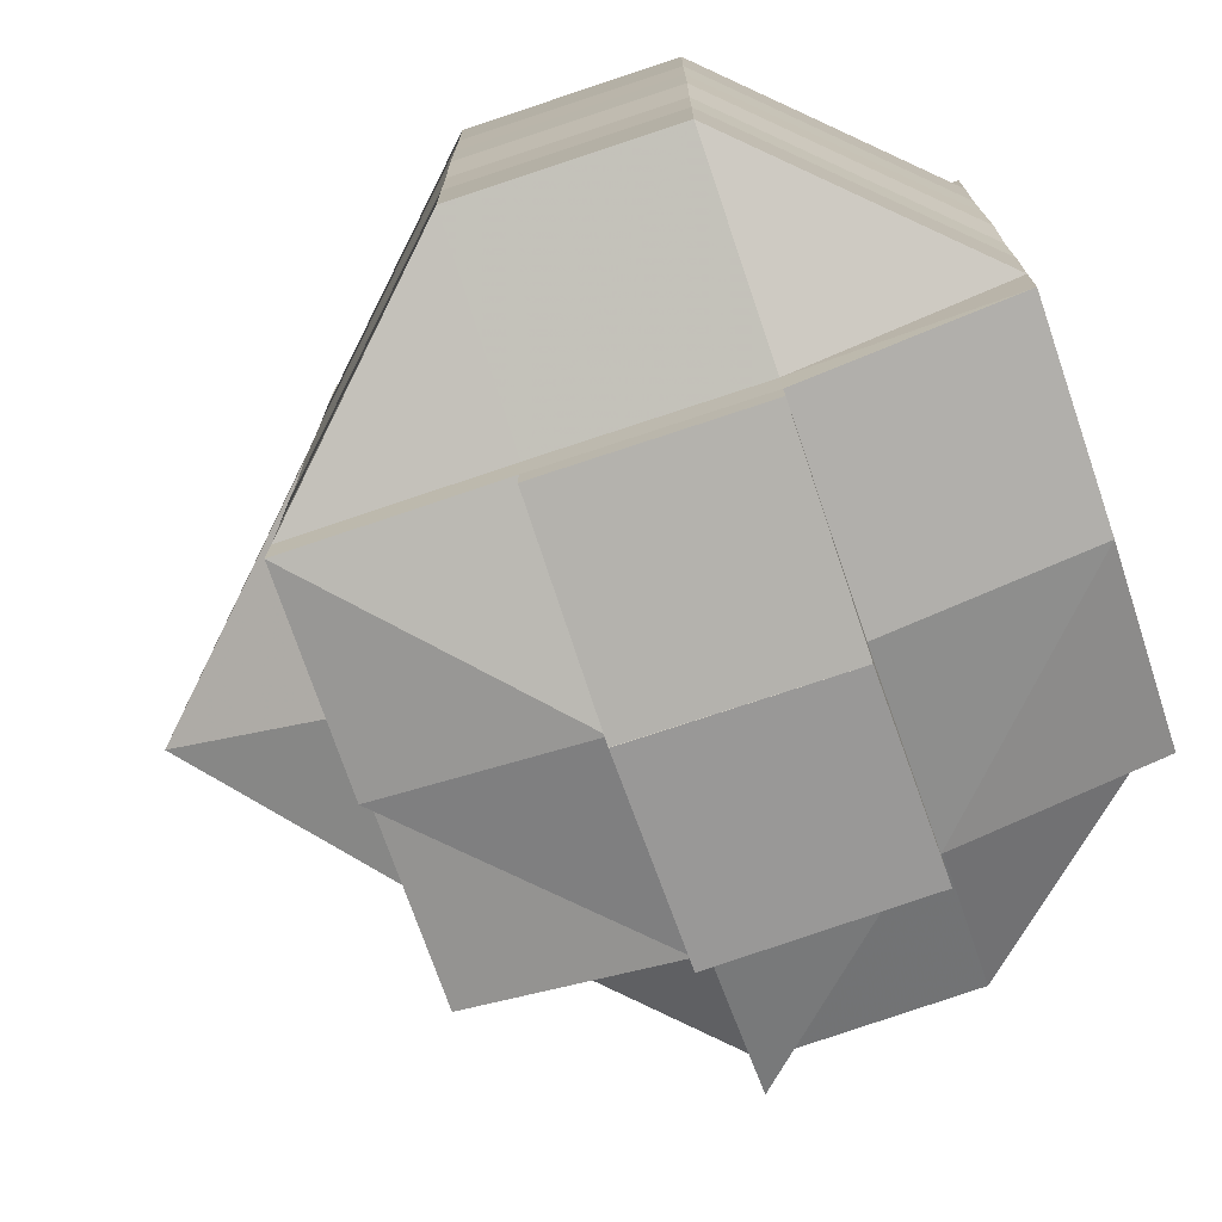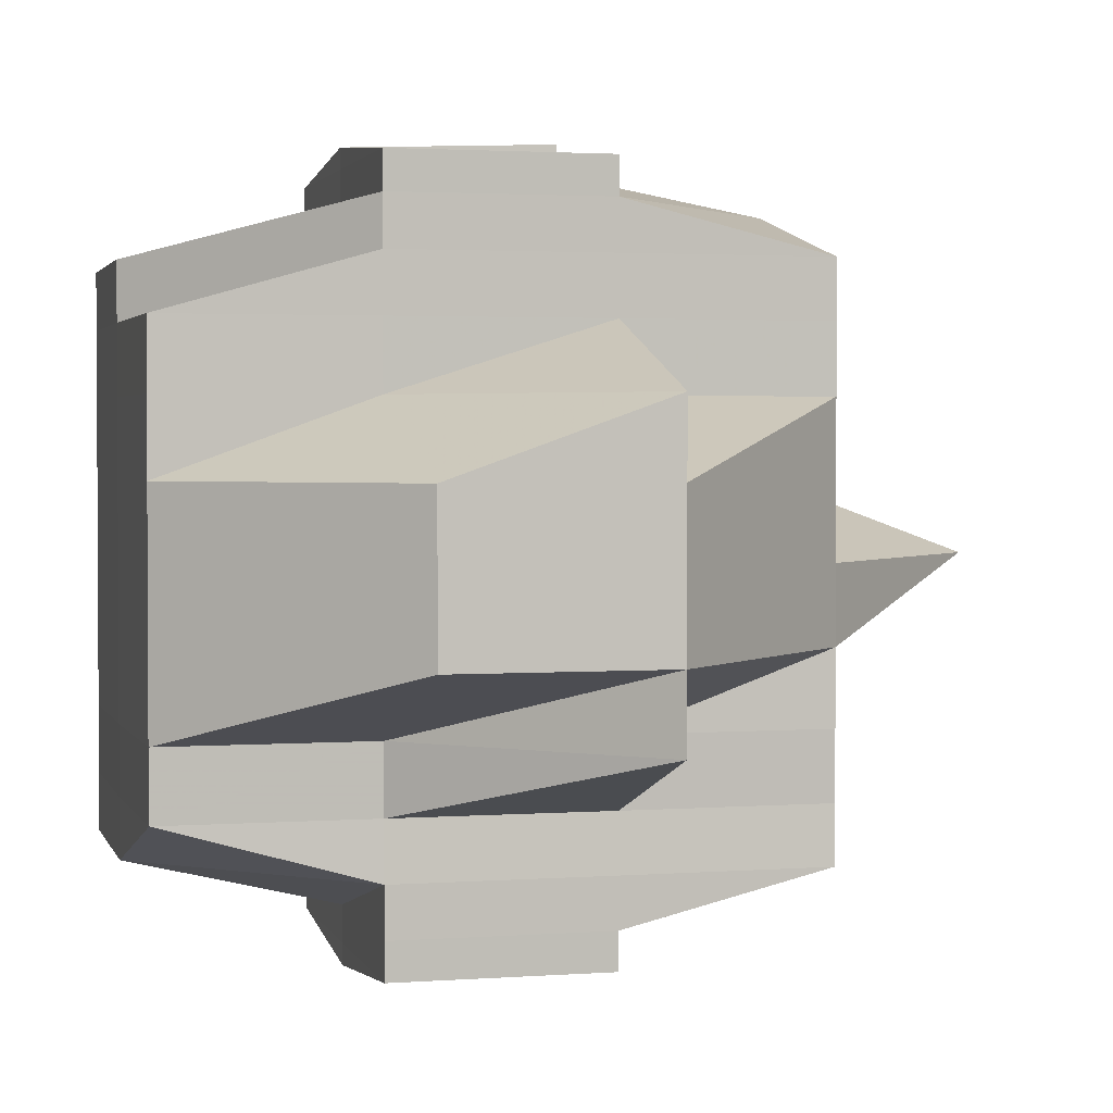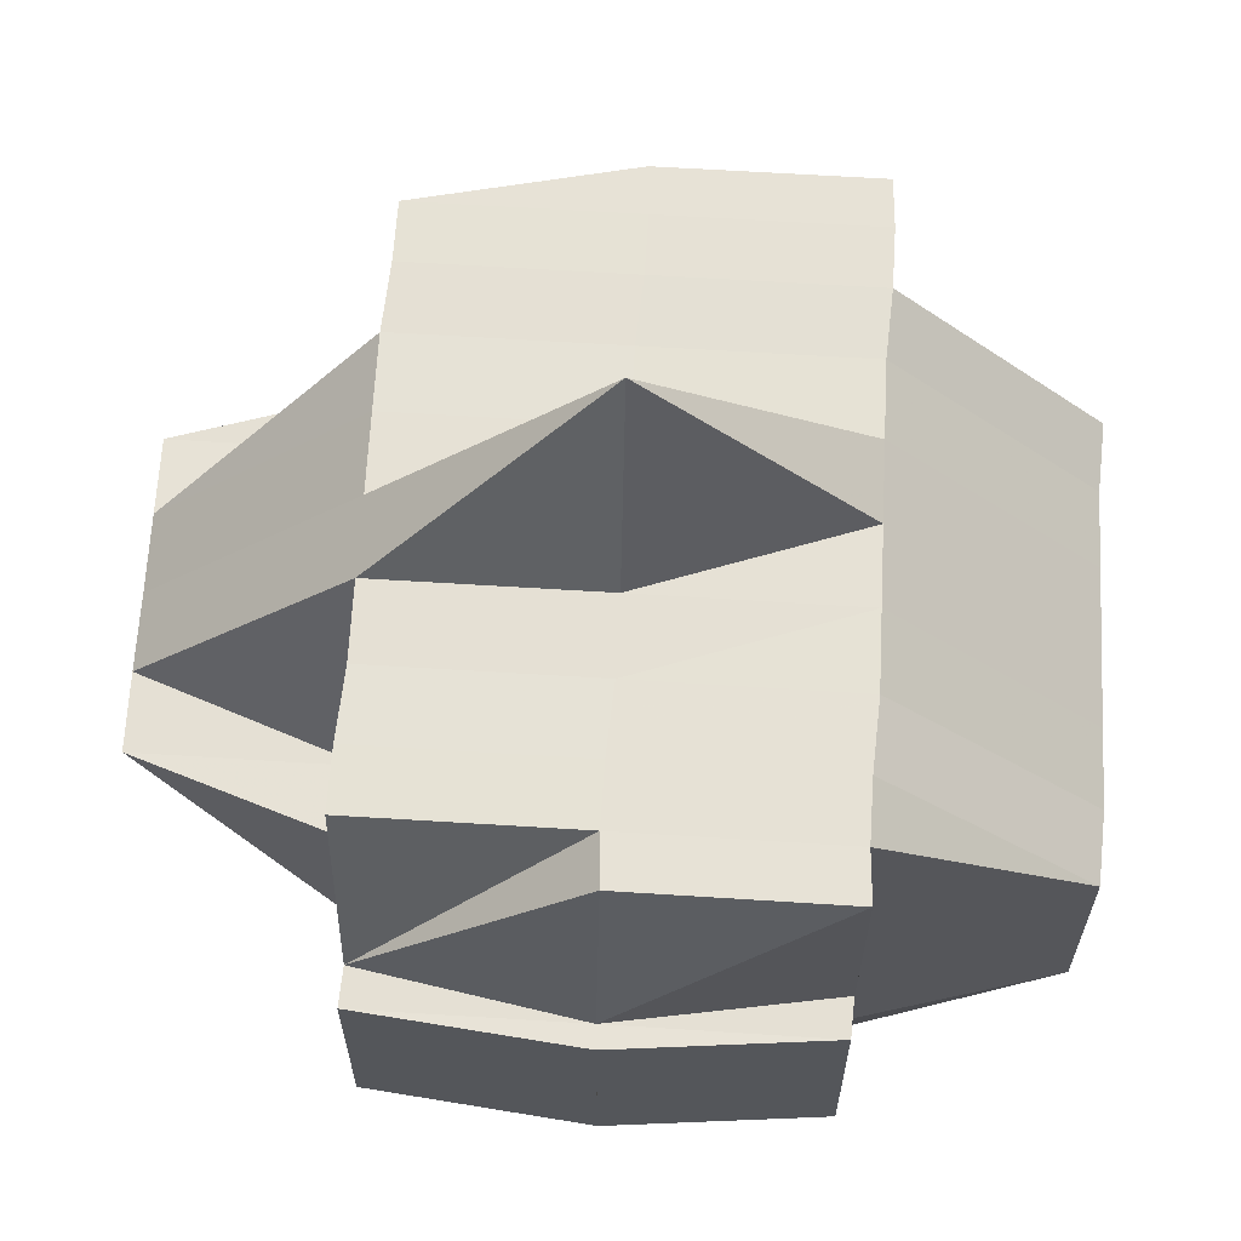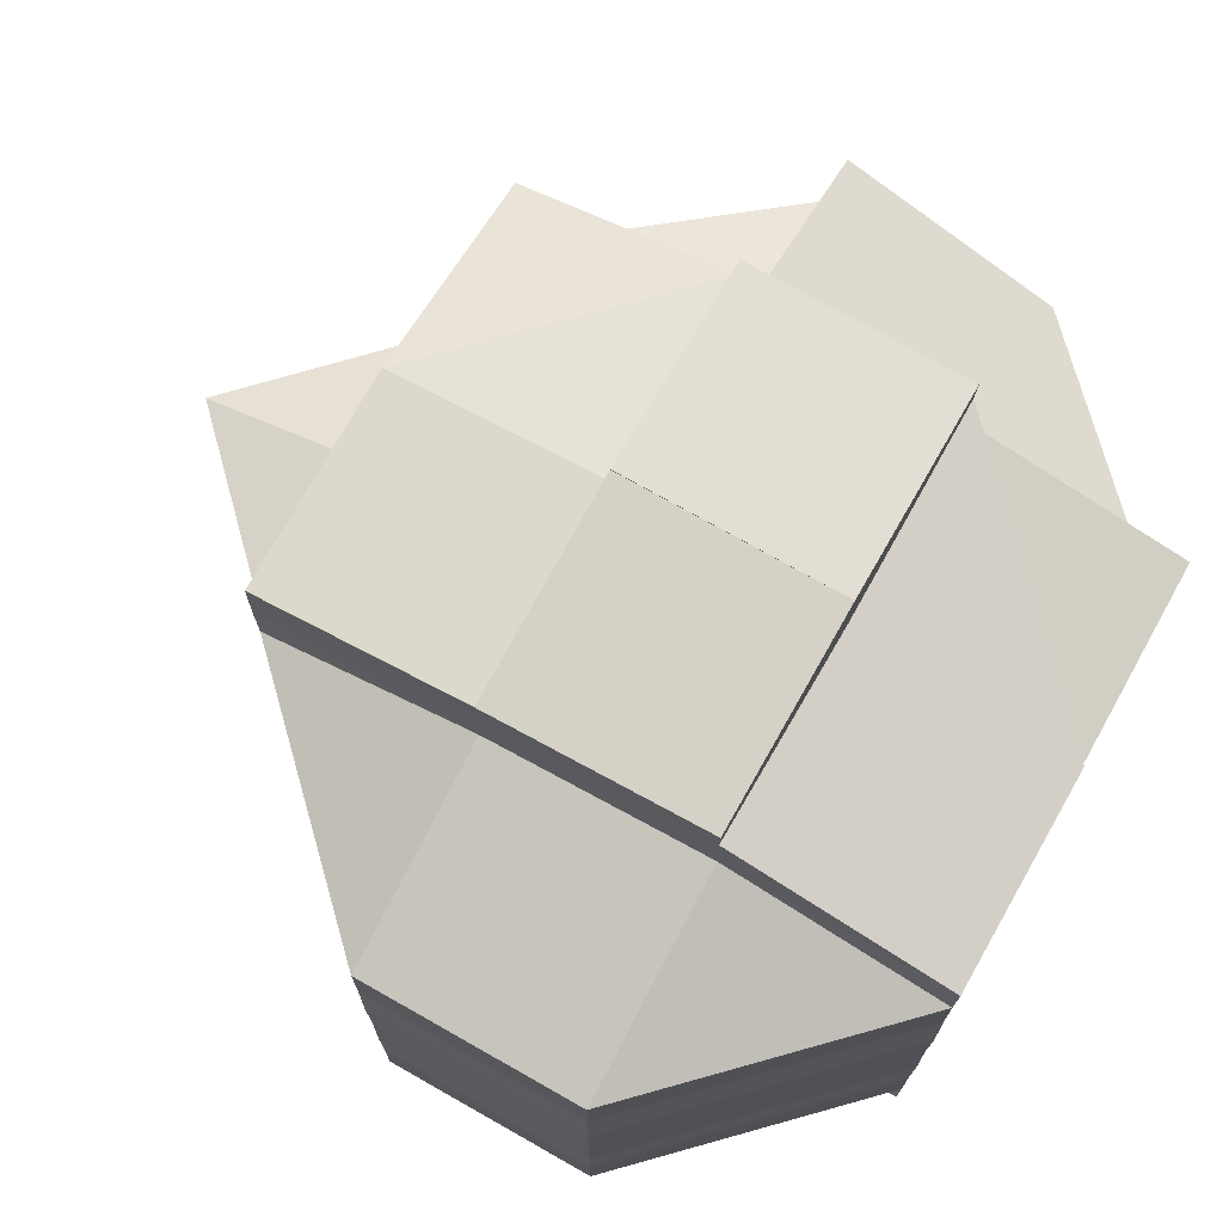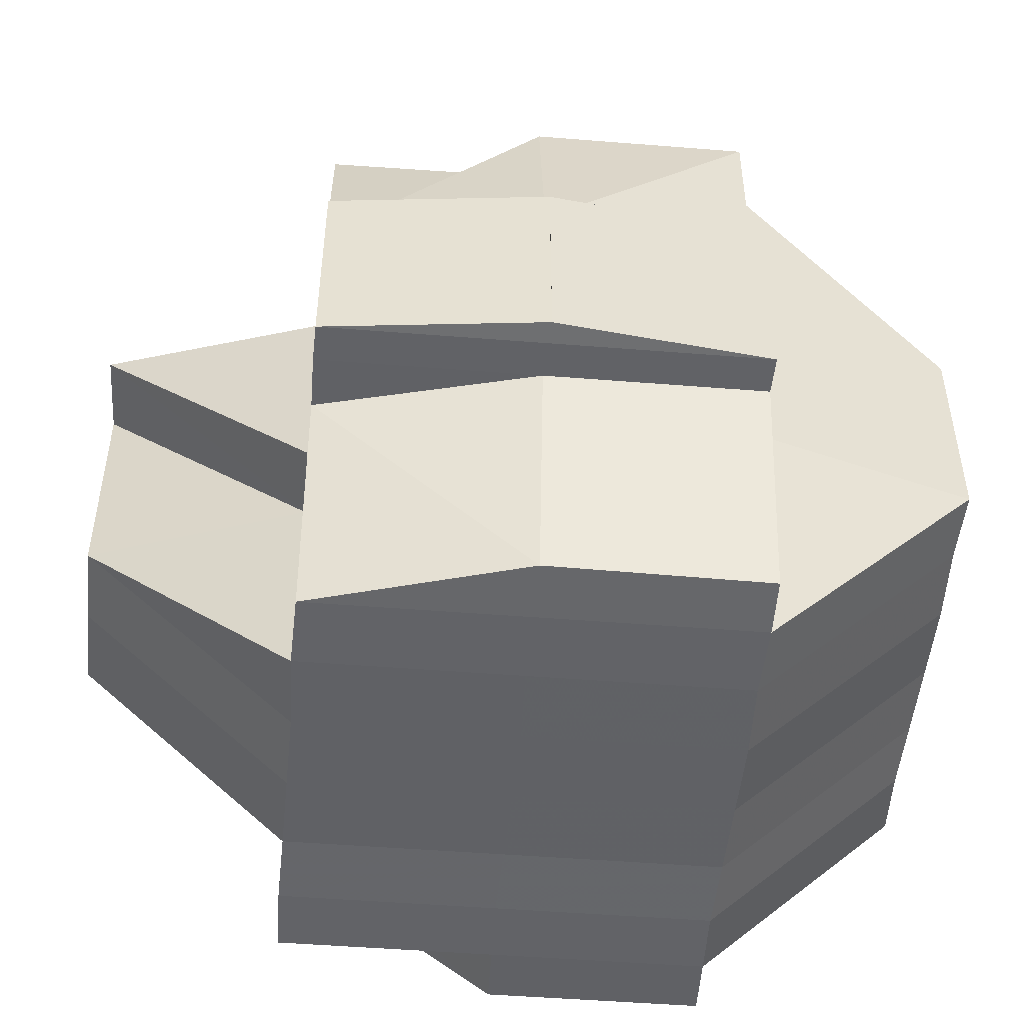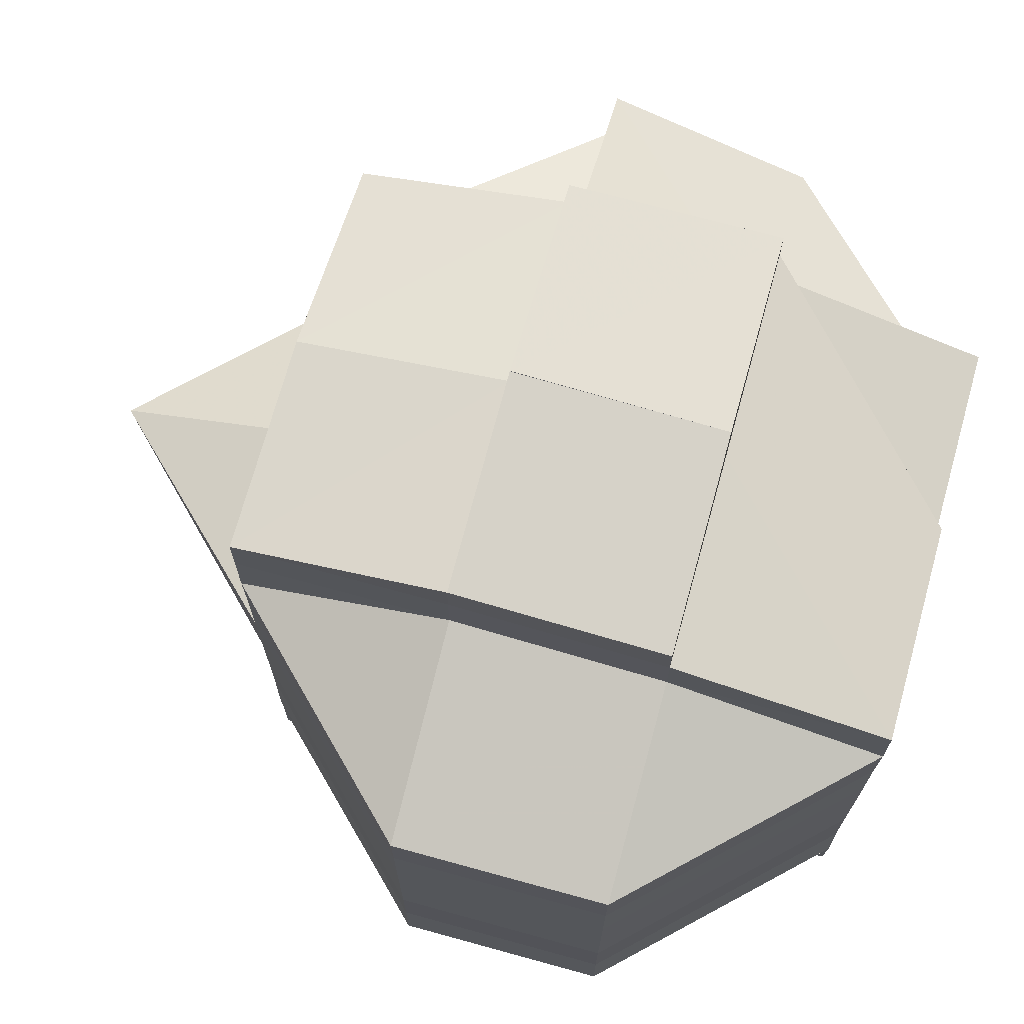
<metadata>
{"format":"obj","ext":"obj","renderer":"f3d","projection":"perspective","resolution":1024,"background":"white","views":[{"elev":-74.2,"azim":-71.0,"up":"+Z"},{"elev":2.3,"azim":75.3,"up":"+Z"},{"elev":64.2,"azim":-176.3,"up":"+Y"},{"elev":73.3,"azim":-60.7,"up":"+Z"},{"elev":-50.8,"azim":174.9,"up":"+Y"},{"elev":71.5,"azim":-74.4,"up":"+Z"}]}
</metadata>
<code>
o 2991
v 2187 1884 21.09
v 2187 1884 21.09
v 2187 1884 21.09
v 2187 1884 21.09
v 2187 1884 21.09
v 2187 1884 21.09
v 2187 1884 21.09
v 2187 1884 21.09
v 2187 1884 21.09
v 2187 1884 21.09
v 2187 1884 21.09
v 2187 1884 21.09
v 2187 1884 21.09
v 2187 1884 21.09
v 2187 1884 21.09
v 2187 1884 21.09
v 2187 1884 21.09
v 2187 1884 21.09
v 2187 1884 21.09
v 2187 1884 21.09
v 2187 1884 21.09
v 2187 1884 21.08
v 2187 1884 21.08
v 2187 1884 21.08
v 2187 1884 21.08
v 2187 1884 21.08
v 2187 1884 21.08
v 2187 1884 21.08
v 2187 1884 21.08
v 2187 1884 21.08
v 2187 1884 21.08
v 2187 1884 21.08
v 2187 1884 21.07
v 2187 1884 21.08
v 2187 1884 21.08
v 2187 1884 21.08
v 2187 1884 21.07
v 2187 1884 21.07
v 2187 1884 21.08
v 2187 1884 21.07
v 2187 1884 21.08
v 2187 1884 21.07
v 2187 1884 21.08
v 2187 1884 21.07
v 2187 1884 21.07
v 2187 1884 21.07
v 2187 1884 21.07
v 2187 1884 21.07
v 2187 1884 21.07
v 2187 1884 21.06
v 2187 1884 21.06
v 2187 1884 21.07
v 2187 1884 21.06
v 2187 1884 21.07
v 2187 1884 21.07
v 2187 1884 21.07
v 2187 1884 21.06
v 2187 1884 21.06
v 2187 1884 21.06
v 2187 1884 21.06
v 2187 1884 21.06
v 2187 1884 21.06
v 2187 1884 21.06
v 2187 1884 21.07
v 2187 1884 21.07
v 2187 1884 21.06
v 2187 1884 21.06
v 2187 1884 21.06
v 2187 1884 21.06
v 2187 1884 21.06
v 2187 1884 21.07
v 2187 1884 21.06
v 2187 1884 21.06
v 2187 1884 21.06
v 2187 1884 21.06
v 2187 1884 21.05
v 2187 1884 21.06
v 2187 1884 21.05
v 2187 1884 21.06
v 2187 1884 21.06
v 2187 1884 21.05
v 2187 1884 21.06
v 2187 1884 21.05
v 2187 1884 21.06
v 2187 1884 21.06
v 2187 1884 21.06
v 2187 1884 21.05
v 2187 1884 21.05
v 2187 1884 21.05
v 2187 1884 21.05
v 2187 1884 21.05
v 2187 1884 21.05
v 2187 1884 21.05
v 2187 1884 21.05
v 2187 1884 21.05
v 2187 1884 21.05
v 2187 1884 21.05
v 2187 1884 21.05
v 2187 1884 21.05
v 2187 1884 21.05
v 2187 1884 21.05
v 2187 1884 21.05
v 2187 1884 21.05
v 2187 1884 21.05
v 2187 1884 21.05
v 2187 1884 21.05
v 2187 1884 21.05
v 2187 1884 21.05
v 2187 1884 21.05
v 2187 1884 21.05
v 2187 1884 21.05
v 2187 1884 21.05
v 2187 1884 21.05
v 2187 1884 21.05
v 2187 1884 21.06
v 2187 1884 21.05
v 2187 1884 21.05
v 2187 1884 21.05
v 2187 1884 21.05
v 2187 1884 21.05
v 2187 1884 21.06
v 2187 1884 21.05
v 2187 1884 21.05
v 2187 1884 21.05
v 2187 1884 21.05
v 2187 1884 21.06
v 2187 1884 21.06
v 2187 1884 21.06
v 2187 1884 21.06
v 2187 1884 21.06
v 2187 1884 21.06
v 2187 1884 21.06
v 2187 1884 21.06
v 2187 1884 21.06
v 2187 1884 21.06
v 2187 1884 21.06
v 2187 1884 21.05
v 2187 1884 21.06
v 2187 1884 21.06
v 2187 1884 21.06
v 2187 1884 21.06
v 2187 1884 21.05
v 2187 1884 21.05
v 2187 1884 21.06
v 2187 1884 21.06
v 2187 1884 21.06
v 2187 1884 21.06
v 2187 1884 21.06
v 2187 1884 21.06
v 2187 1884 21.06
v 2187 1884 21.06
v 2187 1884 21.06
v 2187 1884 21.07
v 2187 1884 21.07
v 2187 1884 21.07
v 2187 1884 21.07
v 2187 1884 21.07
v 2187 1884 21.07
v 2187 1884 21.07
v 2187 1884 21.07
v 2187 1884 21.07
v 2187 1884 21.08
v 2187 1884 21.08
v 2187 1884 21.07
v 2187 1884 21.08
v 2187 1884 21.08
v 2187 1884 21.08
v 2187 1884 21.07
v 2187 1884 21.08
v 2187 1884 21.08
v 2187 1884 21.08
v 2187 1884 21.08
v 2187 1884 21.08
v 2187 1884 21.08
v 2187 1884 21.08
v 2187 1884 21.08
v 2187 1884 21.08
v 2187 1884 21.08
v 2187 1884 21.08
v 2187 1884 21.08
v 2187 1884 21.08
v 2187 1884 21.08
v 2187 1884 21.09
v 2187 1884 21.09
v 2187 1884 21.09
v 2187 1884 21.09
v 2187 1884 21.09
v 2187 1884 21.09
v 2187 1884 21.09
v 2187 1884 21.08
v 2187 1884 21.08
v 2187 1884 21.08
v 2187 1884 21.08
v 2187 1884 21.08
v 2187 1884 21.08
v 2187 1884 21.08
v 2187 1884 21.07
v 2187 1884 21.08
v 2187 1884 21.08
v 2187 1884 21.09
v 2187 1884 21.09
v 2187 1884 21.08
v 2187 1884 21.09
v 2187 1884 21.09
v 2187 1884 21.09
v 2187 1884 21.09
v 2187 1884 21.09
v 2187 1884 21.09
v 2187 1884 21.09
v 2187 1884 21.09
v 2187 1884 21.09
v 2187 1884 21.09
v 2187 1884 21.09
v 2187 1884 21.09
v 2187 1884 21.08
v 2187 1884 21.08
v 2187 1884 21.08
v 2187 1884 21.08
v 2187 1884 21.08
v 2187 1884 21.08
v 2187 1884 21.08
v 2187 1884 21.08
v 2187 1884 21.07
v 2187 1884 21.07
v 2187 1884 21.07
v 2187 1884 21.07
v 2187 1884 21.06
v 2187 1884 21.08
v 2187 1884 21.07
v 2187 1884 21.07
v 2187 1884 21.08
v 2187 1884 21.07
v 2187 1884 21.07
v 2187 1884 21.06
v 2187 1884 21.06
v 2187 1884 21.06
v 2187 1884 21.06
v 2187 1884 21.08
v 2187 1884 21.08
v 2187 1884 21.08
v 2187 1884 21.08
v 2187 1884 21.07
v 2187 1884 21.06
v 2187 1884 21.06
v 2187 1884 21.06
v 2187 1884 21.05
v 2187 1884 21.05
v 2187 1884 21.05
v 2187 1884 21.05
v 2187 1884 21.05
f 1 2 3
f 4 5 3
f 1 6 7
f 6 8 9
f 4 10 11
f 10 12 13
f 14 15 9
f 16 14 7
f 14 17 15
f 18 19 16
f 20 21 14
f 22 23 17
f 24 25 23
f 26 27 22
f 27 28 24
f 22 24 29
f 30 24 22
f 31 32 30
f 32 33 34
f 34 35 24
f 24 35 36
f 34 37 35
f 38 37 34
f 35 39 36
f 37 40 35
f 35 40 39
f 36 39 41
f 37 42 40
f 36 41 43
f 38 44 37
f 44 42 37
f 45 44 38
f 42 46 40
f 47 45 38
f 44 48 42
f 48 49 42
f 42 49 46
f 48 50 49
f 51 50 52
f 50 53 54
f 49 55 46
f 56 48 44
f 45 56 44
f 56 57 48
f 58 59 53
f 60 61 57
f 62 57 56
f 57 63 64
f 65 62 56
f 65 56 45
f 66 62 65
f 67 68 63
f 57 67 69
f 70 67 57
f 71 65 45
f 70 72 67
f 67 72 58
f 73 72 70
f 72 74 58
f 58 74 75
f 73 76 72
f 77 73 70
f 76 78 79
f 80 73 77
f 81 76 73
f 82 83 73
f 84 82 77
f 77 85 86
f 87 88 81
f 88 89 90
f 81 91 76
f 76 91 92
f 91 93 78
f 91 94 93
f 95 91 96
f 97 98 91
f 98 99 100
f 101 98 102
f 103 104 95
f 104 105 106
f 107 104 108
f 102 108 109
f 108 110 111
f 112 111 113
f 109 114 115
f 114 108 116
f 116 117 118
f 119 108 114
f 114 120 121
f 122 123 119
f 123 124 125
f 126 122 74
f 92 119 74
f 74 125 127
f 74 127 59
f 128 114 129
f 128 129 130
f 131 128 132
f 132 128 130
f 133 132 134
f 135 136 132
f 136 137 138
f 130 129 139
f 132 130 140
f 129 141 139
f 129 142 141
f 143 142 144
f 141 142 145
f 142 81 145
f 139 141 146
f 141 145 146
f 145 90 147
f 145 147 148
f 146 145 149
f 130 139 150
f 139 146 151
f 150 139 151
f 140 130 150
f 151 146 152
f 146 149 152
f 152 149 66
f 149 77 66
f 66 77 62
f 152 66 153
f 153 66 65
f 151 152 154
f 154 152 153
f 153 65 71
f 155 151 154
f 150 151 155
f 154 153 156
f 156 153 71
f 155 154 157
f 157 154 156
f 158 150 155
f 140 150 158
f 159 155 157
f 158 155 159
f 156 71 160
f 157 156 161
f 161 156 160
f 160 71 47
f 71 45 47
f 160 47 162
f 162 47 163
f 47 164 165
f 162 165 166
f 167 168 162
f 169 167 170
f 171 162 170
f 170 162 172
f 173 170 174
f 172 175 176
f 177 178 175
f 170 172 179
f 179 172 180
f 181 170 179
f 182 181 183
f 179 180 184
f 181 179 184
f 185 181 184
f 185 186 187
f 184 180 188
f 180 22 188
f 184 188 14
f 188 22 189
f 188 189 14
f 190 191 181
f 192 193 190
f 191 194 195
f 191 196 194
f 161 197 196
f 198 191 190
f 199 190 200
f 201 192 200
f 200 202 203
f 204 201 205
f 200 185 205
f 205 203 206
f 205 206 13
f 207 200 205
f 208 205 11
f 209 210 208
f 211 210 209
f 210 212 213
f 214 215 210
f 210 43 207
f 215 216 43
f 29 43 210
f 43 217 207
f 217 218 212
f 217 219 218
f 43 41 217
f 41 220 217
f 220 198 217
f 41 221 220
f 39 221 41
f 220 222 198
f 221 222 220
f 39 223 221
f 40 223 39
f 40 46 223
f 223 224 221
f 221 224 222
f 46 225 223
f 223 225 224
f 46 55 225
f 226 227 55
f 222 228 198
f 198 228 191
f 224 229 222
f 222 229 228
f 224 230 229
f 225 230 224
f 230 159 229
f 228 231 191
f 231 171 191
f 231 161 171
f 228 232 231
f 232 161 231
f 229 232 228
f 229 159 232
f 232 157 161
f 159 157 232
f 230 158 159
f 233 158 230
f 225 233 230
f 233 140 158
f 55 233 225
f 234 140 233
f 55 234 233
f 234 132 140
f 235 234 55
f 235 132 234
f 236 237 235
f 238 239 240
f 241 242 239
f 243 244 245
f 246 247 248
f 249 247 250

</code>
